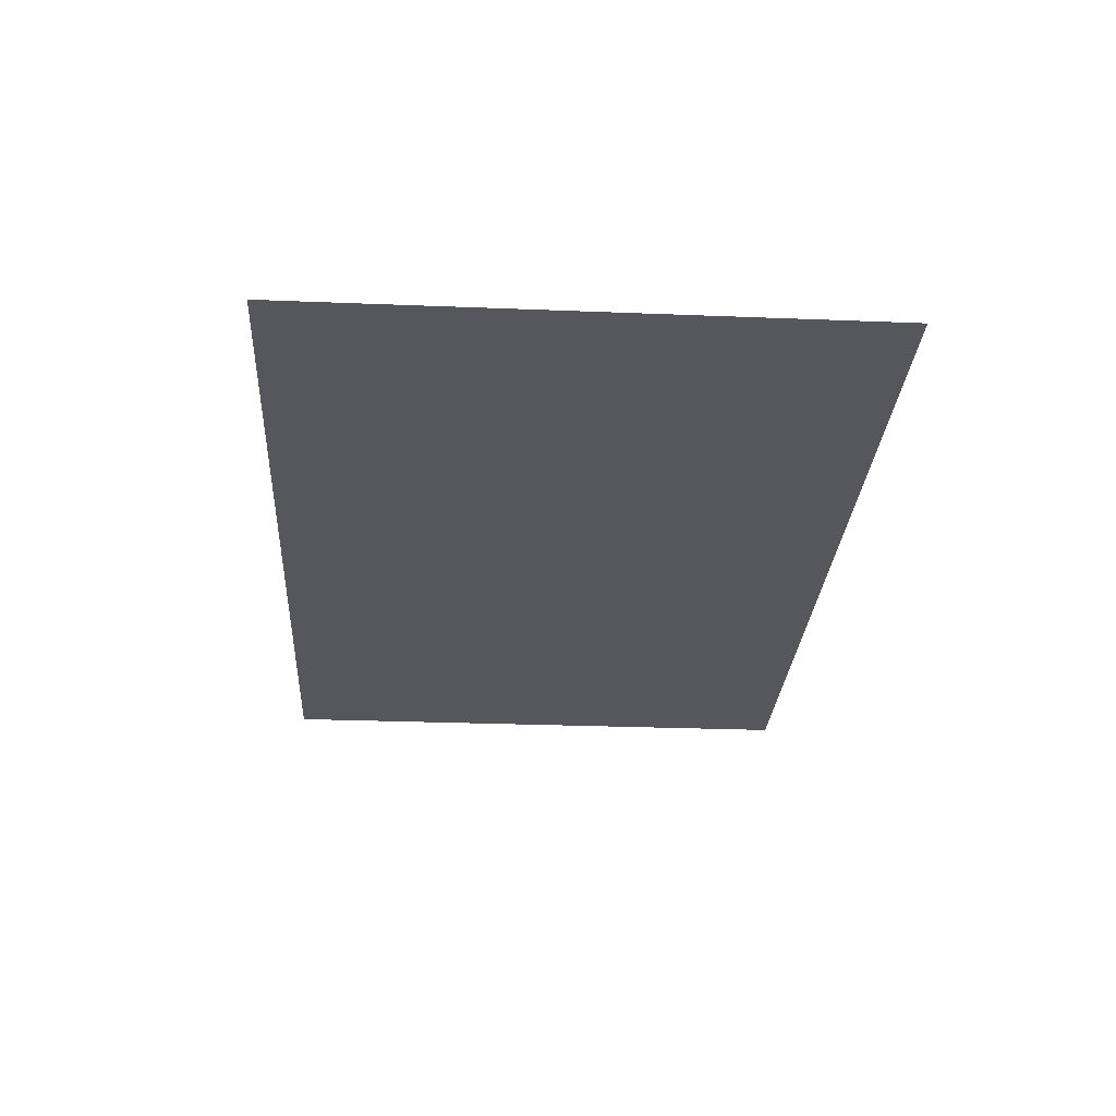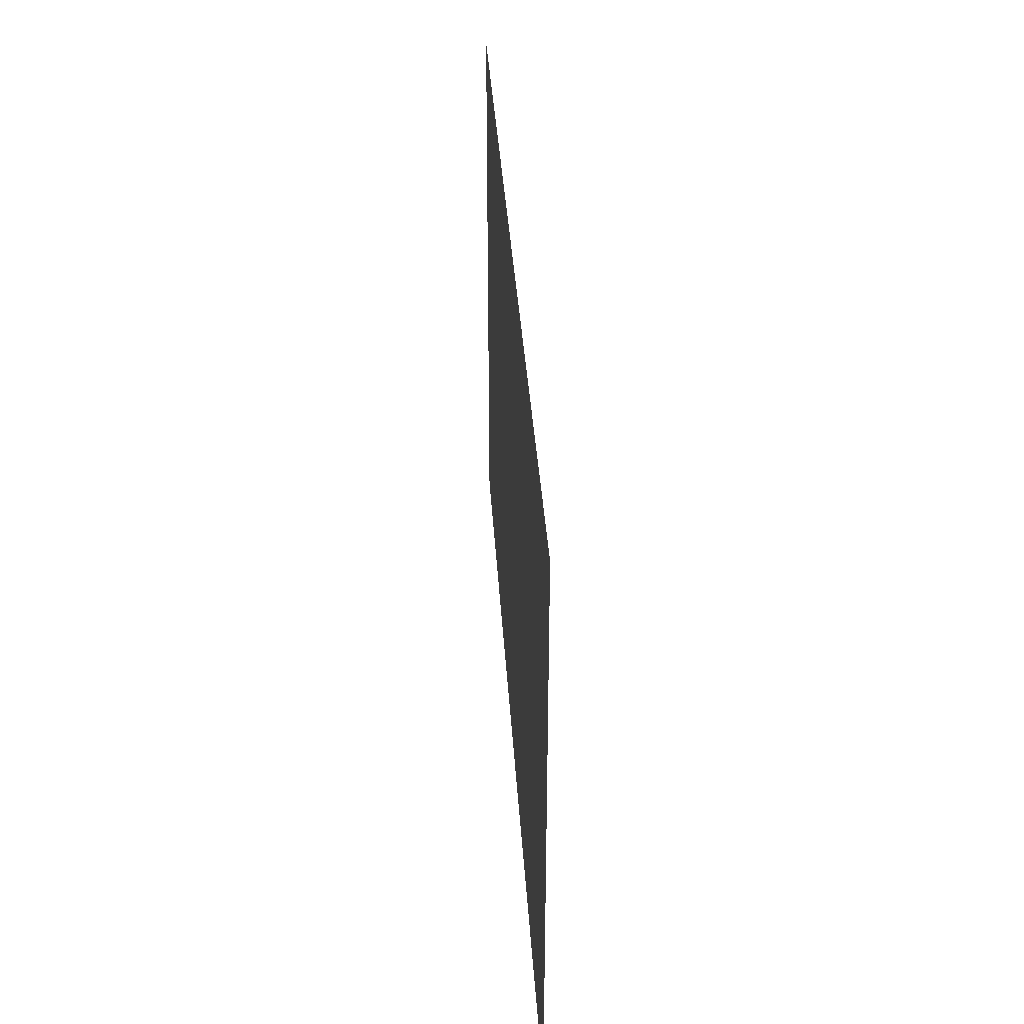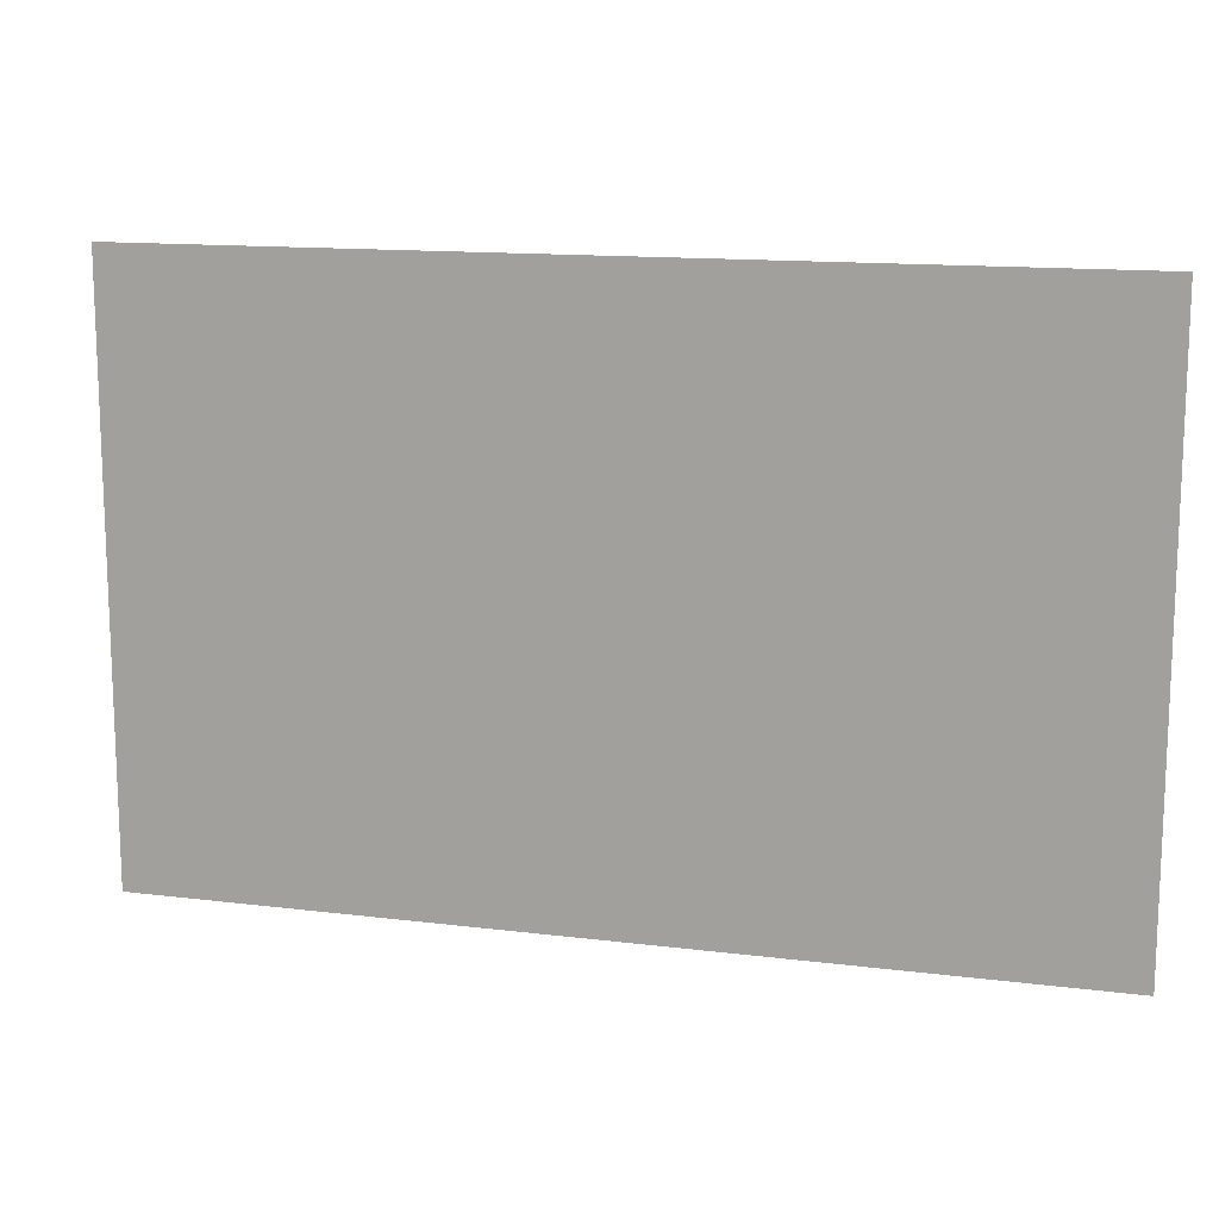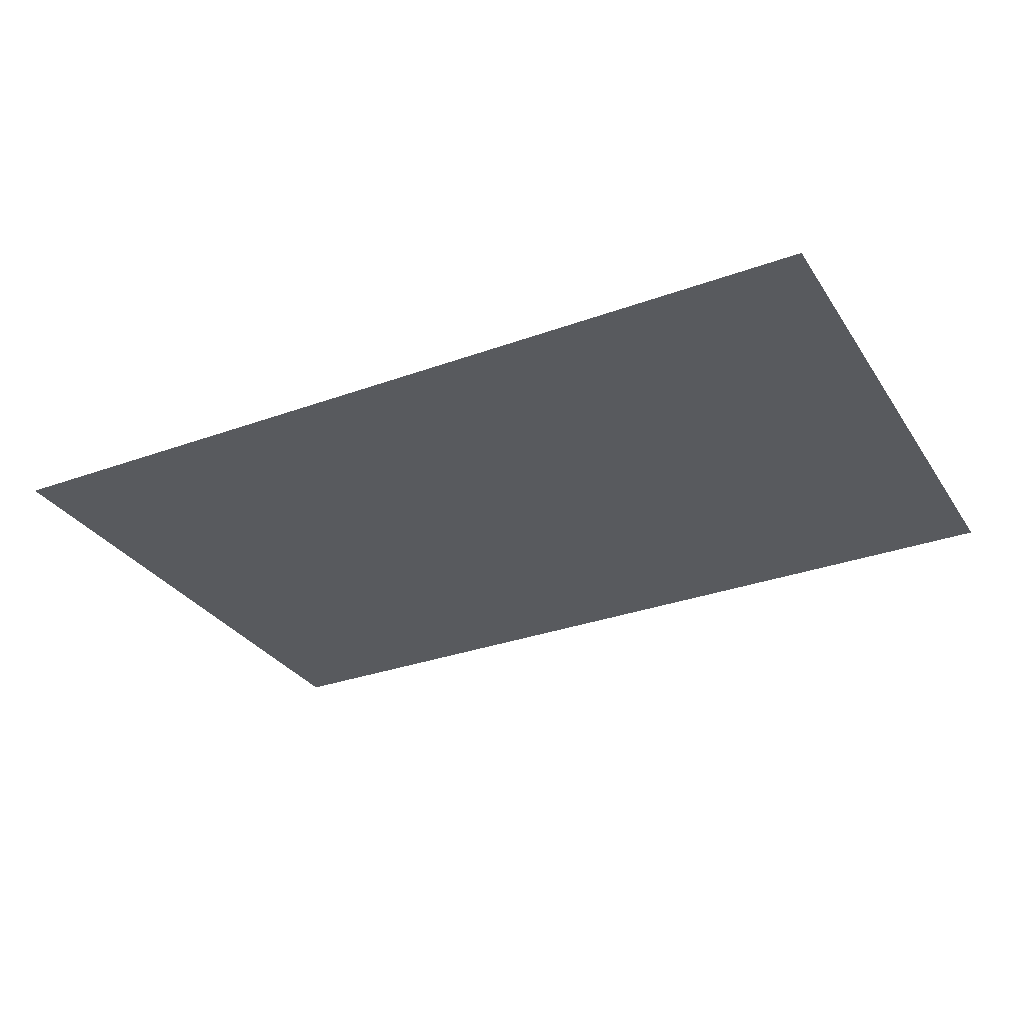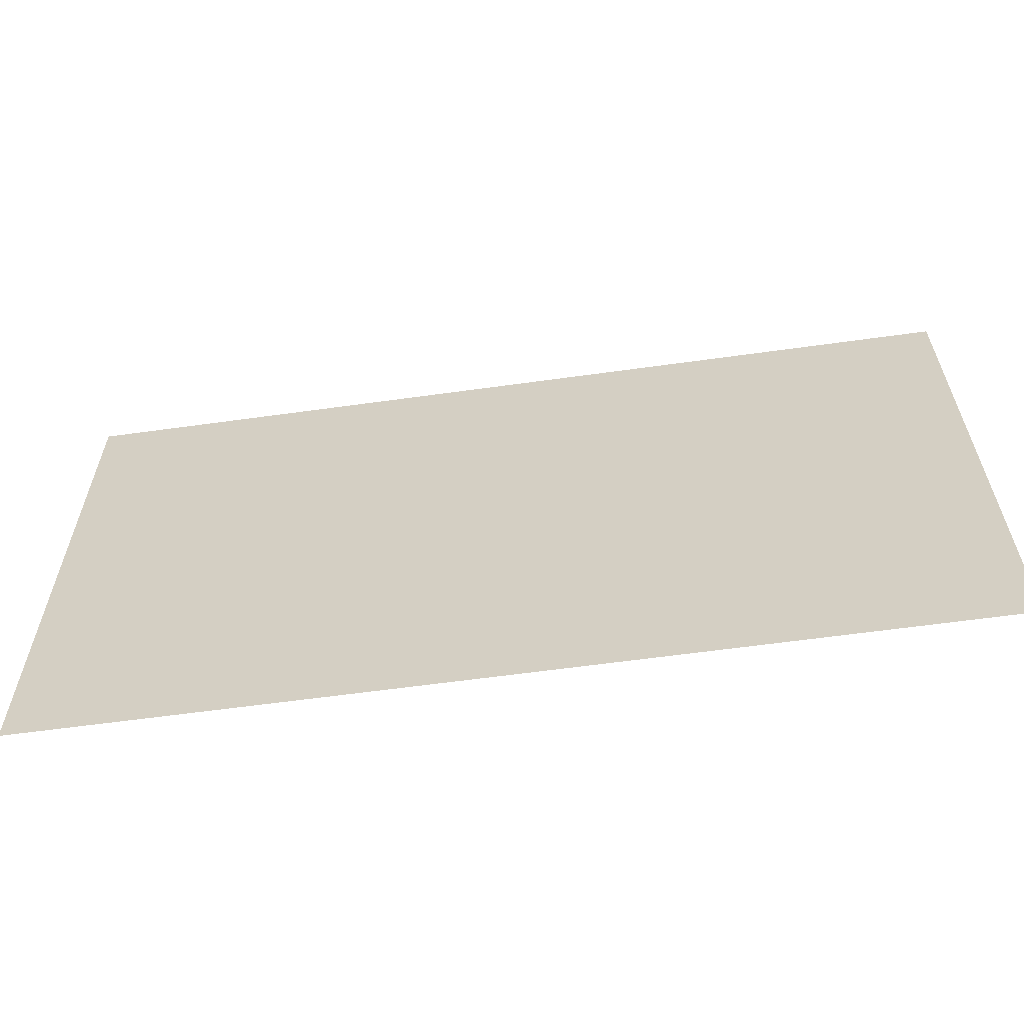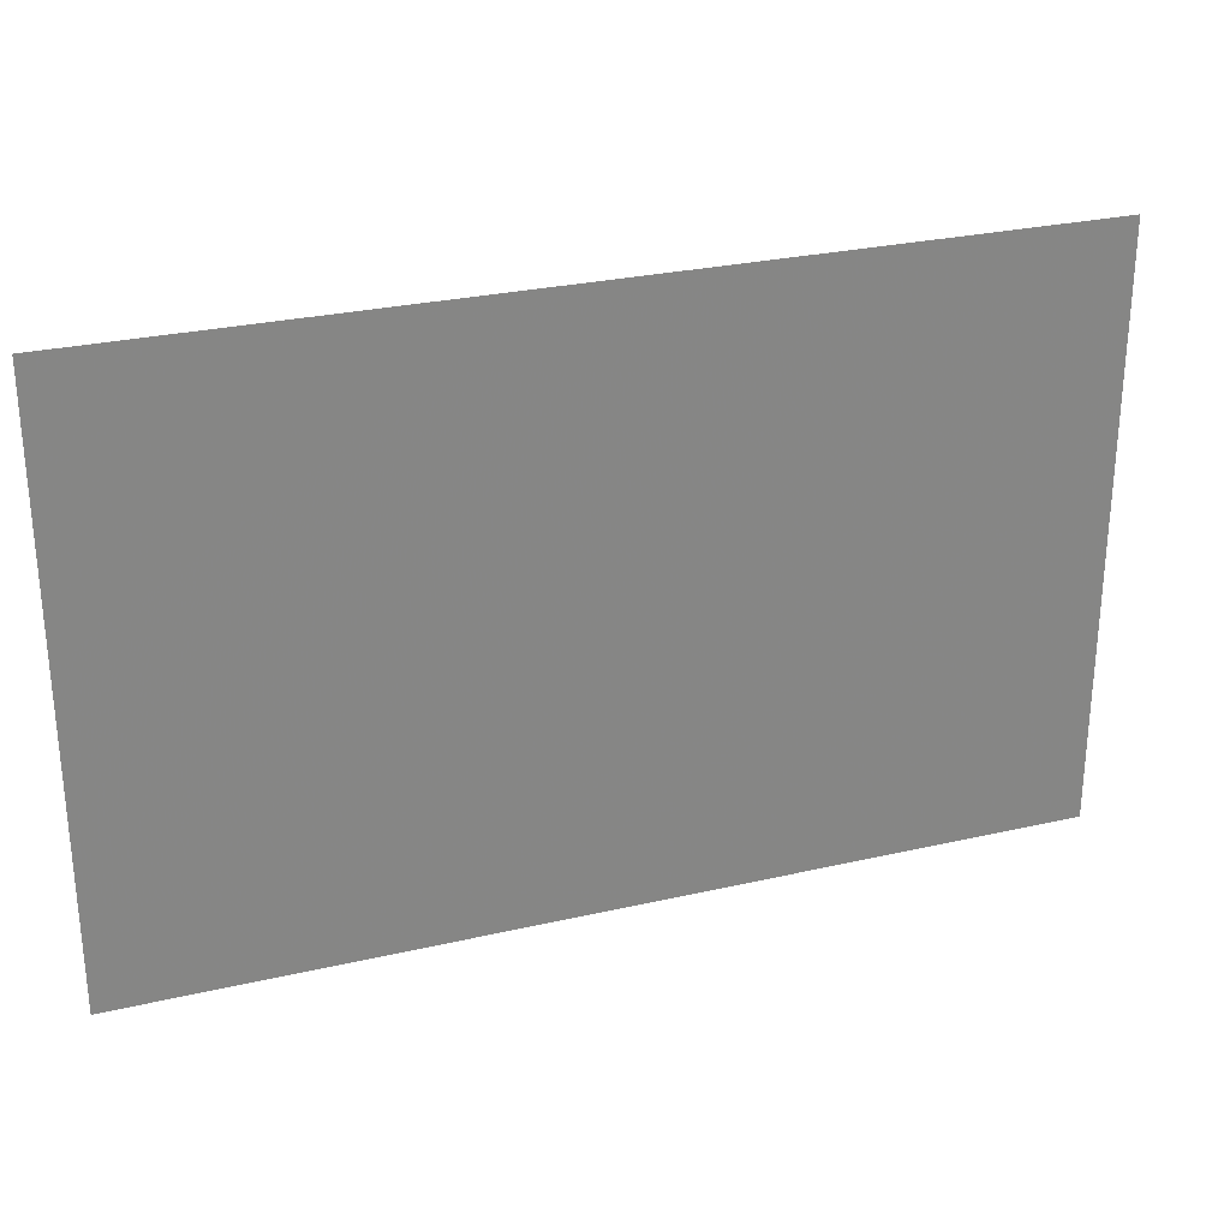
<metadata>
{"format":"obj","ext":"obj","renderer":"f3d","projection":"perspective","resolution":1024,"background":"white","views":[{"elev":-27.5,"azim":86.5,"up":"+Z"},{"elev":36.4,"azim":-93.5,"up":"+Y"},{"elev":13.5,"azim":-164.3,"up":"+Y"},{"elev":-30.9,"azim":-152.4,"up":"+Z"},{"elev":-61.1,"azim":-171.9,"up":"+Y"},{"elev":27.9,"azim":-19.4,"up":"+Y"}]}
</metadata>
<code>
g [brow2] brow
v 0.235 -0.15 0
v 0.235 0.15 0
v -0.235 0.15 0
v -0.235 -0.15 0
g [brow2] brow_0
f 1 4 2
f 2 4 3

</code>
